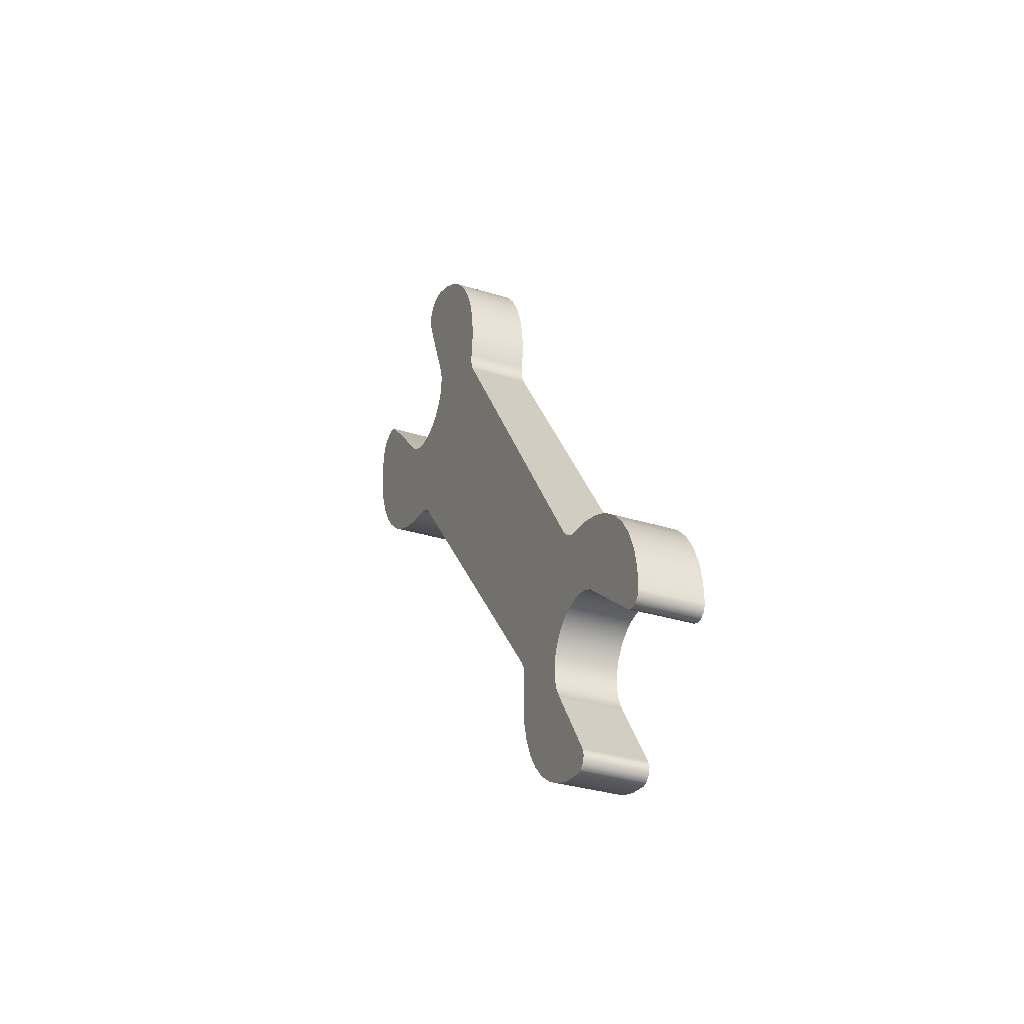
<metadata>
{"format":"obj","ext":"obj","renderer":"f3d","projection":"perspective","resolution":1024,"background":"white","views":[{"elev":-33.3,"azim":157.0,"up":"+Z"}]}
</metadata>
<code>
v -0.5 2.864 4.448
v -0.5 5.736 0.0868
v -0.4 5.736 0.0868
v -0.4 2.864 4.448
v -0.5 2.518 4.52
v -0.5 2.608 4.556
v -0.5 2.705 4.556
v -0.5 2.795 4.518
v -0.5 2.864 4.448
v -0.4 2.864 4.448
v -0.4 2.795 4.518
v -0.4 2.705 4.556
v -0.4 2.608 4.556
v -0.4 2.518 4.52
v -0.5 1.493 3.845
v -0.5 2.518 4.52
v -0.4 2.518 4.52
v -0.4 1.493 3.845
v -0.5 1.43 3.452
v -0.5 1.381 3.552
v -0.5 1.375 3.663
v -0.5 1.415 3.766
v -0.5 1.493 3.845
v -0.4 1.493 3.845
v -0.4 1.415 3.766
v -0.4 1.375 3.663
v -0.4 1.381 3.552
v -0.4 1.43 3.452
v -0.5 4.737 -0.7252
v -0.5 1.43 3.452
v -0.4 1.43 3.452
v -0.4 4.737 -0.7252
v -0.5 5.736 0.0868
v -0.5 5.776 -0.02477
v -0.5 5.76 -0.1422
v -0.5 5.692 -0.239
v -0.4 5.692 -0.239
v -0.4 5.76 -0.1422
v -0.4 5.776 -0.02477
v -0.4 5.736 0.0868
v -0.5 5.692 -0.239
v -0.5 5.097 -0.7584
v -0.4 5.097 -0.7584
v -0.4 5.692 -0.239
v -0.5 5.097 -0.7584
v -0.5 5.01 -0.8079
v -0.5 4.91 -0.819
v -0.5 4.814 -0.7899
v -0.5 4.737 -0.7252
v -0.4 4.737 -0.7252
v -0.4 4.814 -0.7899
v -0.4 4.91 -0.819
v -0.4 5.01 -0.8079
v -0.4 5.097 -0.7584
v -0.4 5.097 -0.7584
v -0.4 5.01 -0.8079
v -0.4 4.91 -0.819
v -0.4 4.814 -0.7899
v -0.4 4.737 -0.7252
v -0.4 1.43 3.452
v -0.4 1.381 3.552
v -0.4 1.375 3.663
v -0.4 1.415 3.766
v -0.4 1.493 3.845
v -0.4 2.518 4.52
v -0.4 2.608 4.556
v -0.4 2.705 4.556
v -0.4 2.795 4.518
v -0.4 2.864 4.448
v -0.4 5.736 0.0868
v -0.4 5.776 -0.02477
v -0.4 5.76 -0.1422
v -0.4 5.692 -0.239
v -0.5 1.43 3.452
v -0.5 4.737 -0.7252
v -0.5 4.814 -0.7899
v -0.5 4.91 -0.819
v -0.5 5.01 -0.8079
v -0.5 5.097 -0.7584
v -0.5 5.692 -0.239
v -0.5 5.76 -0.1422
v -0.5 5.776 -0.02477
v -0.5 5.736 0.0868
v -0.5 2.864 4.448
v -0.5 2.795 4.518
v -0.5 2.705 4.556
v -0.5 2.608 4.556
v -0.5 2.518 4.52
v -0.5 1.493 3.845
v -0.5 1.415 3.766
v -0.5 1.375 3.663
v -0.5 1.381 3.552
v -0.5 9.09 -2.856
v -0.5 9.054 -2.959
v -0.5 8.97 -3.027
v -0.5 8.863 -3.042
v -0.5 8.764 -2.999
v -0.5 7.78 -2.195
v -0.5 7.607 -2.046
v -0.5 7.4 -1.95
v -0.5 7.174 -1.914
v -0.5 6.947 -1.942
v -0.5 6.737 -2.031
v -0.5 6.559 -2.174
v -0.5 6.427 -2.361
v -0.5 6.352 -2.577
v -0.5 6.339 -2.805
v -0.5 6.389 -3.028
v -0.5 6.498 -3.229
v -0.5 7.233 -4.383
v -0.5 7.265 -4.487
v -0.5 7.237 -4.591
v -0.5 7.16 -4.667
v -0.5 7.054 -4.69
v -0.5 6.725 -4.644
v -0.5 6.409 -4.543
v -0.5 6.114 -4.39
v -0.5 5.85 -4.189
v -0.5 5.623 -3.946
v -0.5 5.441 -3.669
v -0.5 5.308 -3.364
v -0.5 5.229 -3.042
v -0.5 5.205 -2.71
v -0.5 5.238 -2.38
v -0.5 5.244 -2.237
v -0.5 5.209 -2.098
v -0.5 5.136 -1.975
v -0.5 0.8172 3.393
v -0.5 0.7115 3.492
v -0.5 0.5822 3.556
v -0.5 0.44 3.58
v -0.5 0.06789 3.618
v -0.5 -0.2939 3.713
v -0.5 -0.6368 3.863
v -0.5 -0.9525 4.063
v -0.5 -1.233 4.31
v -0.5 -1.473 4.597
v -0.5 -1.666 4.918
v -0.5 -1.806 5.265
v -0.5 -1.892 5.629
v -0.5 -1.921 6.002
v -0.5 -1.892 6.375
v -0.5 -1.844 6.51
v -0.5 -1.752 6.62
v -0.5 -1.627 6.691
v -0.5 -1.485 6.713
v -0.5 -1.345 6.683
v -0.5 -1.332 6.677
v -0.5 -1.32 6.669
v -0.5 -1.31 6.66
v -0.5 -0.9096 6.26
v -0.5 -0.5193 5.851
v -0.5 -0.1391 5.433
v -0.5 0.02554 5.289
v -0.5 0.2211 5.192
v -0.5 0.4349 5.148
v -0.5 0.653 5.159
v -0.5 0.8611 5.226
v -0.5 1.046 5.342
v -0.5 1.194 5.502
v -0.5 1.298 5.694
v -0.5 1.349 5.907
v -0.5 1.345 6.125
v -0.5 1.286 6.335
v -0.5 1.071 6.849
v -0.5 0.8633 7.365
v -0.5 0.6624 7.884
v -0.5 0.6591 7.894
v -0.5 0.6568 7.905
v -0.5 0.6556 7.915
v -0.5 0.6741 8.067
v -0.5 0.748 8.2
v -0.5 0.8665 8.296
v -0.5 1.012 8.341
v -0.5 1.164 8.328
v -0.5 1.537 8.188
v -0.5 1.881 7.988
v -0.5 2.188 7.735
v -0.5 2.449 7.436
v -0.5 2.658 7.097
v -0.5 2.809 6.729
v -0.5 2.897 6.341
v -0.5 2.92 5.944
v -0.5 2.878 5.548
v -0.5 2.871 5.421
v -0.5 2.896 5.295
v -0.5 2.952 5.18
v -0.5 6.745 -0.5797
v -0.5 6.857 -0.6999
v -0.5 7.001 -0.7777
v -0.5 7.162 -0.8047
v -0.5 7.511 -0.8368
v -0.5 7.848 -0.9311
v -0.5 8.162 -1.085
v -0.5 8.444 -1.292
v -0.5 8.683 -1.547
v -0.5 8.873 -1.841
v -0.5 9.006 -2.164
v -0.5 9.079 -2.507
v -0.5 8.764 -2.999
v 0.5 8.764 -2.999
v 0.5 7.78 -2.195
v -0.5 7.78 -2.195
v -0.5 7.78 -2.195
v 0.5 7.78 -2.195
v 0.5 7.607 -2.046
v 0.5 7.4 -1.95
v 0.5 7.174 -1.914
v 0.5 6.947 -1.942
v 0.5 6.737 -2.031
v 0.5 6.559 -2.174
v 0.5 6.427 -2.361
v 0.5 6.352 -2.577
v 0.5 6.339 -2.805
v 0.5 6.389 -3.028
v 0.5 6.498 -3.229
v -0.5 6.498 -3.229
v -0.5 6.389 -3.028
v -0.5 6.339 -2.805
v -0.5 6.352 -2.577
v -0.5 6.427 -2.361
v -0.5 6.559 -2.174
v -0.5 6.737 -2.031
v -0.5 6.947 -1.942
v -0.5 7.174 -1.914
v -0.5 7.4 -1.95
v -0.5 7.607 -2.046
v -0.5 6.498 -3.229
v 0.5 6.498 -3.229
v 0.5 7.233 -4.383
v -0.5 7.233 -4.383
v -0.5 7.233 -4.383
v 0.5 7.233 -4.383
v 0.5 7.265 -4.487
v 0.5 7.237 -4.591
v 0.5 7.16 -4.667
v 0.5 7.054 -4.69
v -0.5 7.054 -4.69
v -0.5 7.16 -4.667
v -0.5 7.237 -4.591
v -0.5 7.265 -4.487
v -0.5 7.054 -4.69
v 0.5 7.054 -4.69
v 0.5 6.725 -4.644
v 0.5 6.409 -4.543
v 0.5 6.114 -4.39
v 0.5 5.85 -4.189
v 0.5 5.623 -3.946
v 0.5 5.441 -3.669
v 0.5 5.308 -3.364
v 0.5 5.229 -3.042
v 0.5 5.205 -2.71
v 0.5 5.238 -2.38
v -0.5 5.238 -2.38
v -0.5 5.205 -2.71
v -0.5 5.229 -3.042
v -0.5 5.308 -3.364
v -0.5 5.441 -3.669
v -0.5 5.623 -3.946
v -0.5 5.85 -4.189
v -0.5 6.114 -4.39
v -0.5 6.409 -4.543
v -0.5 6.725 -4.644
v -0.5 5.238 -2.38
v 0.5 5.238 -2.38
v 0.5 5.244 -2.237
v 0.5 5.209 -2.098
v 0.5 5.136 -1.975
v -0.5 5.136 -1.975
v -0.5 5.209 -2.098
v -0.5 5.244 -2.237
v -0.5 5.136 -1.975
v 0.5 5.136 -1.975
v 0.5 0.8172 3.393
v -0.5 0.8172 3.393
v -0.5 0.8172 3.393
v 0.5 0.8172 3.393
v 0.5 0.7115 3.492
v 0.5 0.5822 3.556
v 0.5 0.44 3.58
v -0.5 0.44 3.58
v -0.5 0.5822 3.556
v -0.5 0.7115 3.492
v -0.5 0.44 3.58
v 0.5 0.44 3.58
v 0.5 0.06789 3.618
v 0.5 -0.2939 3.713
v 0.5 -0.6368 3.863
v 0.5 -0.9525 4.063
v 0.5 -1.233 4.31
v 0.5 -1.473 4.597
v 0.5 -1.666 4.918
v 0.5 -1.806 5.265
v 0.5 -1.892 5.629
v 0.5 -1.921 6.002
v 0.5 -1.892 6.375
v -0.5 -1.892 6.375
v -0.5 -1.921 6.002
v -0.5 -1.892 5.629
v -0.5 -1.806 5.265
v -0.5 -1.666 4.918
v -0.5 -1.473 4.597
v -0.5 -1.233 4.31
v -0.5 -0.9525 4.063
v -0.5 -0.6368 3.863
v -0.5 -0.2939 3.713
v -0.5 0.06789 3.618
v -0.5 -1.892 6.375
v 0.5 -1.892 6.375
v 0.5 -1.844 6.51
v 0.5 -1.752 6.62
v 0.5 -1.627 6.691
v 0.5 -1.485 6.713
v 0.5 -1.345 6.683
v -0.5 -1.345 6.683
v -0.5 -1.485 6.713
v -0.5 -1.627 6.691
v -0.5 -1.752 6.62
v -0.5 -1.844 6.51
v -0.5 -1.345 6.683
v 0.5 -1.345 6.683
v 0.5 -1.332 6.677
v 0.5 -1.32 6.669
v 0.5 -1.31 6.66
v -0.5 -1.31 6.66
v -0.5 -1.32 6.669
v -0.5 -1.332 6.677
v -0.5 -1.31 6.66
v 0.5 -1.31 6.66
v 0.5 -0.9096 6.26
v 0.5 -0.5193 5.851
v 0.5 -0.1391 5.433
v -0.5 -0.1391 5.433
v -0.5 -0.5193 5.851
v -0.5 -0.9096 6.26
v -0.5 -0.1391 5.433
v 0.5 -0.1391 5.433
v 0.5 0.02554 5.289
v 0.5 0.2211 5.192
v 0.5 0.4349 5.148
v 0.5 0.653 5.159
v 0.5 0.8611 5.226
v 0.5 1.046 5.342
v 0.5 1.194 5.502
v 0.5 1.298 5.694
v 0.5 1.349 5.907
v 0.5 1.345 6.125
v 0.5 1.286 6.335
v -0.5 1.286 6.335
v -0.5 1.345 6.125
v -0.5 1.349 5.907
v -0.5 1.298 5.694
v -0.5 1.194 5.502
v -0.5 1.046 5.342
v -0.5 0.8611 5.226
v -0.5 0.653 5.159
v -0.5 0.4349 5.148
v -0.5 0.2211 5.192
v -0.5 0.02554 5.289
v -0.5 1.286 6.335
v 0.5 1.286 6.335
v 0.5 1.071 6.849
v 0.5 0.8633 7.365
v 0.5 0.6624 7.884
v -0.5 0.6624 7.884
v -0.5 0.8633 7.365
v -0.5 1.071 6.849
v -0.5 0.6624 7.884
v 0.5 0.6624 7.884
v 0.5 0.6591 7.894
v 0.5 0.6568 7.905
v 0.5 0.6556 7.915
v -0.5 0.6556 7.915
v -0.5 0.6568 7.905
v -0.5 0.6591 7.894
v -0.5 0.6556 7.915
v 0.5 0.6556 7.915
v 0.5 0.6741 8.067
v 0.5 0.748 8.2
v 0.5 0.8665 8.296
v 0.5 1.012 8.341
v 0.5 1.164 8.328
v -0.5 1.164 8.328
v -0.5 1.012 8.341
v -0.5 0.8665 8.296
v -0.5 0.748 8.2
v -0.5 0.6741 8.067
v -0.5 1.164 8.328
v 0.5 1.164 8.328
v 0.5 1.537 8.188
v 0.5 1.881 7.988
v 0.5 2.188 7.735
v 0.5 2.449 7.436
v 0.5 2.658 7.097
v 0.5 2.809 6.729
v 0.5 2.897 6.341
v 0.5 2.92 5.944
v 0.5 2.878 5.548
v -0.5 2.878 5.548
v -0.5 2.92 5.944
v -0.5 2.897 6.341
v -0.5 2.809 6.729
v -0.5 2.658 7.097
v -0.5 2.449 7.436
v -0.5 2.188 7.735
v -0.5 1.881 7.988
v -0.5 1.537 8.188
v -0.5 2.878 5.548
v 0.5 2.878 5.548
v 0.5 2.871 5.421
v 0.5 2.896 5.295
v 0.5 2.952 5.18
v -0.5 2.952 5.18
v -0.5 2.896 5.295
v -0.5 2.871 5.421
v -0.5 2.952 5.18
v 0.5 2.952 5.18
v 0.5 6.745 -0.5797
v -0.5 6.745 -0.5797
v -0.5 6.745 -0.5797
v 0.5 6.745 -0.5797
v 0.5 6.857 -0.6999
v 0.5 7.001 -0.7777
v 0.5 7.162 -0.8047
v -0.5 7.162 -0.8047
v -0.5 7.001 -0.7777
v -0.5 6.857 -0.6999
v -0.5 7.162 -0.8047
v 0.5 7.162 -0.8047
v 0.5 7.511 -0.8368
v 0.5 7.848 -0.9311
v 0.5 8.162 -1.085
v 0.5 8.444 -1.292
v 0.5 8.683 -1.547
v 0.5 8.873 -1.841
v 0.5 9.006 -2.164
v 0.5 9.079 -2.507
v 0.5 9.09 -2.856
v -0.5 9.09 -2.856
v -0.5 9.079 -2.507
v -0.5 9.006 -2.164
v -0.5 8.873 -1.841
v -0.5 8.683 -1.547
v -0.5 8.444 -1.292
v -0.5 8.162 -1.085
v -0.5 7.848 -0.9311
v -0.5 7.511 -0.8368
v -0.5 9.09 -2.856
v 0.5 9.09 -2.856
v 0.5 9.054 -2.959
v 0.5 8.97 -3.027
v 0.5 8.863 -3.042
v 0.5 8.764 -2.999
v -0.5 8.764 -2.999
v -0.5 8.863 -3.042
v -0.5 8.97 -3.027
v -0.5 9.054 -2.959
v 0.5 8.764 -2.999
v 0.5 8.863 -3.042
v 0.5 8.97 -3.027
v 0.5 9.054 -2.959
v 0.5 9.09 -2.856
v 0.5 9.079 -2.507
v 0.5 9.006 -2.164
v 0.5 8.873 -1.841
v 0.5 8.683 -1.547
v 0.5 8.444 -1.292
v 0.5 8.162 -1.085
v 0.5 7.848 -0.9311
v 0.5 7.511 -0.8368
v 0.5 7.162 -0.8047
v 0.5 7.001 -0.7777
v 0.5 6.857 -0.6999
v 0.5 6.745 -0.5797
v 0.5 2.952 5.18
v 0.5 2.896 5.295
v 0.5 2.871 5.421
v 0.5 2.878 5.548
v 0.5 2.92 5.944
v 0.5 2.897 6.341
v 0.5 2.809 6.729
v 0.5 2.658 7.097
v 0.5 2.449 7.436
v 0.5 2.188 7.735
v 0.5 1.881 7.988
v 0.5 1.537 8.188
v 0.5 1.164 8.328
v 0.5 1.012 8.341
v 0.5 0.8665 8.296
v 0.5 0.748 8.2
v 0.5 0.6741 8.067
v 0.5 0.6556 7.915
v 0.5 0.6568 7.905
v 0.5 0.6591 7.894
v 0.5 0.6624 7.884
v 0.5 0.8633 7.365
v 0.5 1.071 6.849
v 0.5 1.286 6.335
v 0.5 1.345 6.125
v 0.5 1.349 5.907
v 0.5 1.298 5.694
v 0.5 1.194 5.502
v 0.5 1.046 5.342
v 0.5 0.8611 5.226
v 0.5 0.653 5.159
v 0.5 0.4349 5.148
v 0.5 0.2211 5.192
v 0.5 0.02554 5.289
v 0.5 -0.1391 5.433
v 0.5 -0.5193 5.851
v 0.5 -0.9096 6.26
v 0.5 -1.31 6.66
v 0.5 -1.32 6.669
v 0.5 -1.332 6.677
v 0.5 -1.345 6.683
v 0.5 -1.485 6.713
v 0.5 -1.627 6.691
v 0.5 -1.752 6.62
v 0.5 -1.844 6.51
v 0.5 -1.892 6.375
v 0.5 -1.921 6.002
v 0.5 -1.892 5.629
v 0.5 -1.806 5.265
v 0.5 -1.666 4.918
v 0.5 -1.473 4.597
v 0.5 -1.233 4.31
v 0.5 -0.9525 4.063
v 0.5 -0.6368 3.863
v 0.5 -0.2939 3.713
v 0.5 0.06789 3.618
v 0.5 0.44 3.58
v 0.5 0.5822 3.556
v 0.5 0.7115 3.492
v 0.5 0.8172 3.393
v 0.5 5.136 -1.975
v 0.5 5.209 -2.098
v 0.5 5.244 -2.237
v 0.5 5.238 -2.38
v 0.5 5.205 -2.71
v 0.5 5.229 -3.042
v 0.5 5.308 -3.364
v 0.5 5.441 -3.669
v 0.5 5.623 -3.946
v 0.5 5.85 -4.189
v 0.5 6.114 -4.39
v 0.5 6.409 -4.543
v 0.5 6.725 -4.644
v 0.5 7.054 -4.69
v 0.5 7.16 -4.667
v 0.5 7.237 -4.591
v 0.5 7.265 -4.487
v 0.5 7.233 -4.383
v 0.5 6.498 -3.229
v 0.5 6.389 -3.028
v 0.5 6.339 -2.805
v 0.5 6.352 -2.577
v 0.5 6.427 -2.361
v 0.5 6.559 -2.174
v 0.5 6.737 -2.031
v 0.5 6.947 -1.942
v 0.5 7.174 -1.914
v 0.5 7.4 -1.95
v 0.5 7.607 -2.046
v 0.5 7.78 -2.195
g 7de67052-e314-11ea-8f71-54bf646e7e1f
f 1 2 4
f 4 2 3
g 7de781c0-e314-11ea-8785-54bf646e7e1f
f 14 5 13
f 13 5 6
f 13 6 7
f 13 7 12
f 12 7 8
f 12 8 11
f 11 8 10
f 10 8 9
g 7de89324-e314-11ea-9ae4-54bf646e7e1f
f 15 16 18
f 18 16 17
g 7de97d8a-e314-11ea-8418-54bf646e7e1f
f 28 19 27
f 27 19 20
f 27 20 26
f 26 20 21
f 26 21 25
f 25 21 22
f 25 22 24
f 24 22 23
g 7dea67f6-e314-11ea-9b79-54bf646e7e1f
f 29 30 32
f 32 30 31
g 7debee82-e314-11ea-8435-54bf646e7e1f
f 40 33 39
f 39 33 34
f 39 34 38
f 38 34 35
f 38 35 37
f 37 35 36
g 7ded9c30-e314-11ea-920e-54bf646e7e1f
f 41 42 44
f 44 42 43
g 7def49e4-e314-11ea-a7fa-54bf646e7e1f
f 54 45 53
f 53 45 46
f 53 46 52
f 52 46 47
f 52 47 51
f 51 47 48
f 51 48 50
f 50 48 49
g 7df11e98-e314-11ea-83ae-54bf646e7e1f
f 56 57 55
f 55 57 58
f 55 58 59
f 60 69 59
f 59 69 70
f 59 70 55
f 55 70 73
f 73 70 72
f 72 70 71
f 61 63 60
f 60 63 64
f 60 64 65
f 61 62 63
f 60 65 69
f 69 65 66
f 69 66 67
f 67 68 69
g 7d5b6fa6-e314-11ea-866a-54bf646e7e1f
f 92 74 128
f 128 74 75
f 128 75 127
f 127 75 76
f 127 76 77
f 77 78 127
f 127 78 79
f 127 79 104
f 104 79 80
f 104 80 188
f 188 80 81
f 188 81 82
f 82 83 188
f 188 83 187
f 187 83 84
f 187 84 85
f 85 86 187
f 187 86 87
f 187 87 186
f 186 87 88
f 186 88 185
f 185 88 161
f 185 161 162
f 161 88 160
f 160 88 89
f 160 89 159
f 159 89 158
f 158 89 90
f 158 90 157
f 157 90 130
f 157 130 131
f 130 90 129
f 129 90 91
f 129 91 128
f 128 91 92
f 94 95 93
f 93 95 96
f 93 96 97
f 98 198 97
f 97 198 199
f 97 199 93
f 99 194 98
f 98 194 195
f 98 195 196
f 194 99 193
f 193 99 100
f 193 100 192
f 192 100 101
f 192 101 191
f 191 101 102
f 191 102 190
f 190 102 189
f 189 102 103
f 189 103 188
f 188 103 104
f 127 104 126
f 126 104 105
f 126 105 125
f 125 105 106
f 125 106 124
f 124 106 123
f 123 106 107
f 123 107 122
f 122 107 121
f 121 107 108
f 121 108 120
f 120 108 119
f 119 108 109
f 119 109 118
f 118 109 117
f 117 109 116
f 116 109 115
f 115 109 110
f 115 110 114
f 114 110 113
f 113 110 112
f 112 110 111
f 157 131 156
f 156 131 132
f 156 132 155
f 155 132 133
f 155 133 154
f 154 133 134
f 154 134 135
f 154 135 153
f 153 135 136
f 153 136 152
f 152 136 137
f 152 137 138
f 138 139 152
f 152 139 151
f 151 139 140
f 151 140 141
f 151 141 150
f 150 141 142
f 150 142 143
f 143 144 150
f 150 144 145
f 150 145 146
f 146 147 150
f 150 147 148
f 150 148 149
f 163 183 162
f 162 183 184
f 162 184 185
f 164 181 163
f 163 181 182
f 163 182 183
f 165 178 164
f 164 178 179
f 164 179 180
f 178 165 177
f 177 165 166
f 177 166 176
f 176 166 175
f 175 166 167
f 175 167 174
f 174 167 173
f 173 167 172
f 172 167 171
f 171 167 170
f 170 167 168
f 170 168 169
f 180 181 164
f 196 197 98
f 98 197 198
g 7d5c32f6-e314-11ea-84a1-54bf646e7e1f
f 201 202 200
f 200 202 203
g 7d5c811c-e314-11ea-9da6-54bf646e7e1f
f 204 205 227
f 227 205 206
f 227 206 226
f 226 206 207
f 226 207 225
f 225 207 208
f 225 208 224
f 224 208 209
f 224 209 223
f 223 209 210
f 223 210 222
f 222 210 211
f 222 211 221
f 221 211 212
f 221 212 220
f 220 212 213
f 220 213 219
f 219 213 214
f 219 214 218
f 218 214 215
f 218 215 217
f 217 215 216
g 7d5ccf7a-e314-11ea-a00e-54bf646e7e1f
f 229 230 228
f 228 230 231
g 7d5d1d98-e314-11ea-b439-54bf646e7e1f
f 232 233 241
f 241 233 234
f 241 234 240
f 240 234 235
f 240 235 239
f 239 235 236
f 239 236 238
f 238 236 237
g 7d5d9298-e314-11ea-af4f-54bf646e7e1f
f 242 243 263
f 263 243 244
f 263 244 262
f 262 244 245
f 262 245 261
f 261 245 246
f 261 246 260
f 260 246 247
f 260 247 259
f 259 247 248
f 259 248 258
f 258 248 249
f 258 249 257
f 257 249 250
f 257 250 256
f 256 250 251
f 256 251 255
f 255 251 252
f 255 252 254
f 254 252 253
g 7d5e07ca-e314-11ea-9f24-54bf646e7e1f
f 264 265 271
f 271 265 266
f 271 266 270
f 270 266 267
f 270 267 269
f 269 267 268
g 7d5e7cec-e314-11ea-a0d9-54bf646e7e1f
f 273 274 272
f 272 274 275
g 7d5ef21c-e314-11ea-b00a-54bf646e7e1f
f 276 277 283
f 283 277 278
f 283 278 282
f 282 278 279
f 282 279 281
f 281 279 280
g 7d5f4028-e314-11ea-8634-54bf646e7e1f
f 284 285 307
f 307 285 286
f 307 286 306
f 306 286 287
f 306 287 305
f 305 287 288
f 305 288 304
f 304 288 289
f 304 289 303
f 303 289 290
f 303 290 302
f 302 290 291
f 302 291 301
f 301 291 292
f 301 292 300
f 300 292 293
f 300 293 299
f 299 293 294
f 299 294 298
f 298 294 295
f 298 295 297
f 297 295 296
g 7d5fdc70-e314-11ea-b158-54bf646e7e1f
f 308 309 319
f 319 309 310
f 319 310 318
f 318 310 311
f 318 311 317
f 317 311 312
f 317 312 316
f 316 312 313
f 316 313 315
f 315 313 314
g 7d6051a2-e314-11ea-b04a-54bf646e7e1f
f 320 321 327
f 327 321 322
f 327 322 326
f 326 322 323
f 326 323 325
f 325 323 324
g 7d60c6d0-e314-11ea-8cf9-54bf646e7e1f
f 328 329 335
f 335 329 330
f 335 330 331
f 332 333 331
f 331 333 334
f 331 334 335
g 7d618a06-e314-11ea-88aa-54bf646e7e1f
f 336 337 359
f 359 337 338
f 359 338 339
f 359 339 358
f 358 339 340
f 358 340 357
f 357 340 341
f 357 341 356
f 356 341 342
f 356 342 355
f 355 342 343
f 355 343 354
f 354 343 344
f 354 344 353
f 353 344 345
f 353 345 352
f 352 345 346
f 352 346 351
f 351 346 347
f 351 347 350
f 350 347 349
f 349 347 348
g 7d622648-e314-11ea-964e-54bf646e7e1f
f 360 361 367
f 367 361 362
f 367 362 366
f 366 362 363
f 366 363 365
f 365 363 364
g 7d62c292-e314-11ea-b63a-54bf646e7e1f
f 368 369 375
f 375 369 370
f 375 370 374
f 374 370 371
f 374 371 373
f 373 371 372
g 7d635eca-e314-11ea-a9b8-54bf646e7e1f
f 376 377 387
f 387 377 378
f 387 378 386
f 386 378 379
f 386 379 385
f 385 379 380
f 385 380 384
f 384 380 381
f 384 381 383
f 383 381 382
g 7d63fafa-e314-11ea-b661-54bf646e7e1f
f 388 389 407
f 407 389 390
f 407 390 406
f 406 390 391
f 406 391 405
f 405 391 392
f 405 392 404
f 404 392 393
f 404 393 403
f 403 393 394
f 403 394 402
f 402 394 395
f 402 395 401
f 401 395 396
f 401 396 400
f 400 396 397
f 400 397 399
f 399 397 398
g 7d64974c-e314-11ea-a9e6-54bf646e7e1f
f 408 409 415
f 415 409 410
f 415 410 414
f 414 410 411
f 414 411 413
f 413 411 412
g 7d655a80-e314-11ea-b87d-54bf646e7e1f
f 417 418 416
f 416 418 419
g 7d661dda-e314-11ea-8724-54bf646e7e1f
f 420 421 427
f 427 421 422
f 427 422 426
f 426 422 423
f 426 423 425
f 425 423 424
g 7d66ba0c-e314-11ea-90ae-54bf646e7e1f
f 428 429 447
f 447 429 430
f 447 430 446
f 446 430 431
f 446 431 445
f 445 431 432
f 445 432 444
f 444 432 433
f 444 433 443
f 443 433 434
f 443 434 442
f 442 434 435
f 442 435 441
f 441 435 436
f 441 436 440
f 440 436 437
f 440 437 439
f 439 437 438
g 7d677d5c-e314-11ea-a93c-54bf646e7e1f
f 448 449 457
f 457 449 450
f 457 450 456
f 456 450 451
f 456 451 455
f 455 451 452
f 455 452 454
f 454 452 453
g 7d6867ba-e314-11ea-9492-54bf646e7e1f
f 459 462 458
f 458 462 463
f 458 463 464
f 459 460 462
f 462 460 461
f 458 464 564
f 564 464 465
f 564 465 466
f 466 467 564
f 564 467 468
f 564 468 563
f 563 468 469
f 563 469 562
f 562 469 470
f 562 470 561
f 561 470 471
f 561 471 560
f 560 471 472
f 560 472 473
f 560 473 559
f 559 473 474
f 559 474 558
f 558 474 535
f 558 535 536
f 474 475 535
f 535 475 534
f 534 475 503
f 534 503 504
f 503 475 502
f 502 475 476
f 502 476 501
f 501 476 477
f 501 477 500
f 500 477 478
f 500 478 479
f 500 479 499
f 499 479 480
f 499 480 481
f 499 481 498
f 498 481 482
f 498 482 483
f 483 484 498
f 498 484 497
f 497 484 485
f 497 485 496
f 496 485 486
f 496 486 487
f 496 487 495
f 495 487 488
f 495 488 489
f 489 490 495
f 495 490 491
f 495 491 492
f 493 494 492
f 492 494 495
f 534 504 533
f 533 504 505
f 533 505 532
f 532 505 531
f 531 505 506
f 531 506 530
f 530 506 507
f 530 507 529
f 529 507 508
f 529 508 528
f 528 508 527
f 527 508 509
f 527 509 526
f 526 509 510
f 526 510 525
f 525 510 524
f 524 510 523
f 523 510 511
f 523 511 522
f 522 511 521
f 521 511 512
f 521 512 520
f 520 512 519
f 519 512 518
f 518 512 517
f 517 512 516
f 516 512 515
f 515 512 514
f 514 512 513
f 558 536 557
f 557 536 537
f 557 537 556
f 556 537 538
f 556 538 539
f 556 539 555
f 555 539 540
f 555 540 541
f 555 541 554
f 554 541 542
f 554 542 543
f 554 543 553
f 553 543 544
f 553 544 545
f 545 546 553
f 553 546 547
f 553 547 552
f 552 547 548
f 552 548 549
f 549 550 552
f 552 550 551

</code>
